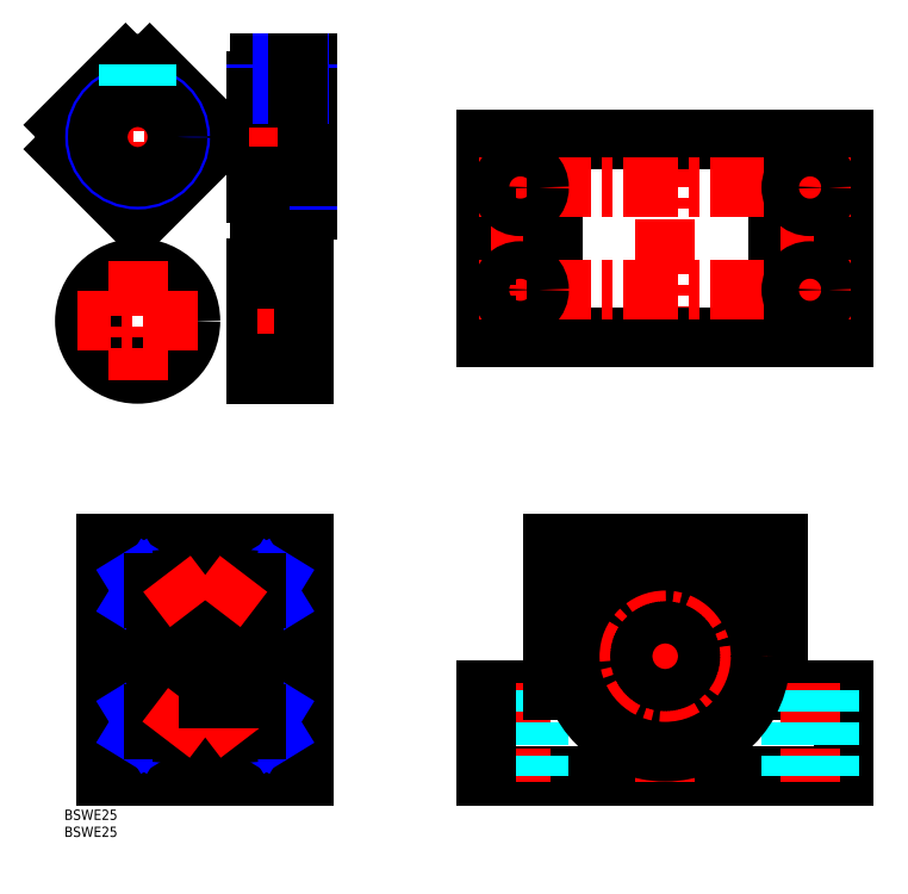
<metadata>
{"format":"dxf","ext":"dxf","renderer":"ezdxf+matplotlib","layout":"modelspace","background":"white","min_lineweight":24,"dpi":150}
</metadata>
<code>
0
SECTION
2
ENTITIES
0
INSERT
8
MSM_CONTINUOUS
2
*U14
10
0
20
0
30
0
0
INSERT
8
MSM_CONTINUOUS
2
*U15
10
0
20
0
30
0
0
LINE
8
MSM_CENTER
10
21.5
20
173.8
30
0
11
21.5
21
220.8
31
0
0
LINE
8
MSM_CENTER
10
-2
20
197.3
30
0
11
45
21
197.3
31
0
0
LINE
8
MSM_CONTINUOUS
10
56.34
20
213.8
30
0
11
56.34
21
180.8
31
0
0
LINE
8
MSM_CENTER
10
54.34
20
197.3
30
0
11
73.34
21
197.3
31
0
0
CIRCLE
8
MSM_CONTINUOUS
10
21.5
20
143.3
30
0
40
15.5
0
CIRCLE
8
MSM_CONTINUOUS
10
21.5
20
143.3
30
0
40
12.5
0
LINE
8
MSM_CONTINUOUS
10
56.34
20
158.8
30
0
11
56.34
21
127.8
31
0
0
LINE
8
MSM_CENTER
10
21.5
20
160.8
30
0
11
21.5
21
125.8
31
0
0
LINE
8
MSM_CENTER
10
39
20
143.3
30
0
11
4
21
143.3
31
0
0
LINE
8
MSM_CENTER
10
72.34
20
143.3
30
0
11
54.34
21
143.3
31
0
0
CIRCLE
8
MSM_CONTINUOUS
10
21.5
20
197.3
30
0
40
16.5
0
LINE
8
MSM_CONTINUOUS
10
70.34
20
158.8
30
0
11
70.34
21
127.8
31
0
0
LINE
8
MSM_CONTINUOUS
10
70.34
20
127.8
30
0
11
56.34
21
127.8
31
0
0
LINE
8
MSM_CONTINUOUS
10
70.34
20
158.8
30
0
11
56.34
21
158.8
31
0
0
LINE
8
MSM_CONTINUOUS
10
70.34
20
155.8
30
0
11
56.34
21
155.8
31
0
0
LINE
8
MSM_CONTINUOUS
10
70.34
20
130.8
30
0
11
56.34
21
130.8
31
0
0
LINE
8
MSM_CONTINUOUS
10
17.96
20
176.1
30
0
11
0.2939
21
193.7
31
0
0
LINE
8
MSM_CONTINUOUS
10
42.71
20
200.8
30
0
11
25.04
21
218.5
31
0
0
LINE
8
MSM_CONTINUOUS
10
25.04
20
176.1
30
0
11
42.71
21
193.7
31
0
0
LINE
8
MSM_CONTINUOUS
10
0.2939
20
200.8
30
0
11
17.96
21
218.5
31
0
0
ARC
8
MSM_CONTINUOUS
10
21.5
20
197.3
30
0
40
21.5
50
350.5
51
9.484
0
ARC
8
MSM_CONTINUOUS
10
21.5
20
197.3
30
0
40
21.5
50
260.5
51
279.5
0
ARC
8
MSM_CONTINUOUS
10
21.5
20
197.3
30
0
40
21.5
50
170.5
51
189.5
0
ARC
8
MSM_CONTINUOUS
10
21.5
20
197.3
30
0
40
21.5
50
80.52
51
99.48
0
CIRCLE
8
MSM_NARROW
10
21.5
20
197.3
30
0
40
12.5
0
CIRCLE
8
MSM_CONTINUOUS
10
21.5
20
197.3
30
0
40
11.69
0
LINE
8
MSM_DASHED
10
24
20
218.6
30
0
11
24
21
209.5
31
0
0
LINE
8
MSM_DASHED
10
23.57
20
218.7
30
0
11
23.57
21
209.6
31
0
0
LINE
8
MSM_DASHED
10
19.43
20
218.7
30
0
11
19.43
21
209.6
31
0
0
LINE
8
MSM_DASHED
10
19
20
218.6
30
0
11
19
21
209.5
31
0
0
LINE
8
MSM_CONTINUOUS
10
71.34
20
218.8
30
0
11
71.34
21
175.8
31
0
0
LINE
8
MSM_CONTINUOUS
10
57.34
20
218.8
30
0
11
57.34
21
213.8
31
0
0
LINE
8
MSM_CONTINUOUS
10
71.34
20
218.8
30
0
11
57.34
21
218.8
31
0
0
LINE
8
MSM_CONTINUOUS
10
56.34
20
213.8
30
0
11
57.34
21
213.8
31
0
0
LINE
8
MSM_NARROW
10
71.34
20
209.8
30
0
11
56.34
21
209.8
31
0
0
LINE
8
MSM_CONTINUOUS
10
71.34
20
209
30
0
11
56.34
21
209
31
0
0
LINE
8
MSM_CONTINUOUS
10
71.34
20
175.8
30
0
11
57.34
21
175.8
31
0
0
LINE
8
MSM_CONTINUOUS
10
57.34
20
175.8
30
0
11
57.34
21
180.8
31
0
0
LINE
8
MSM_NARROW
10
71.34
20
184.8
30
0
11
56.34
21
184.8
31
0
0
LINE
8
MSM_CONTINUOUS
10
56.34
20
180.8
30
0
11
57.34
21
180.8
31
0
0
LINE
8
MSM_CONTINUOUS
10
71.34
20
185.6
30
0
11
56.34
21
185.6
31
0
0
LINE
8
MSM_CENTER
10
66.34
20
220.8
30
0
11
66.34
21
207.8
31
0
0
LINE
8
MSM_NARROW
10
68.84
20
218.8
30
0
11
68.84
21
209.8
31
0
0
LINE
8
MSM_CONTINUOUS
10
64.27
20
218.8
30
0
11
64.27
21
209.8
31
0
0
LINE
8
MSM_NARROW
10
63.84
20
218.8
30
0
11
63.84
21
209.8
31
0
0
LINE
8
MSM_CONTINUOUS
10
68.41
20
218.8
30
0
11
68.41
21
209.8
31
0
0
LINE
8
MSM_CONTINUOUS
10
228.8
20
10
30
0
11
123.8
21
10
31
0
0
LINE
8
MSM_CONTINUOUS
10
228.8
20
35
30
0
11
209.3
21
35
31
0
0
LINE
8
MSM_CONTINUOUS
10
143.3
20
35
30
0
11
123.8
21
35
31
0
0
LINE
8
MSM_CONTINUOUS
10
209.3
20
78
30
0
11
143.3
21
78
31
0
0
LINE
8
MSM_CENTER
10
133.8
20
37
30
0
11
133.8
21
8
31
0
0
LINE
8
MSM_DASHED
10
139.3
20
35
30
0
11
139.3
21
10
31
0
0
LINE
8
MSM_DASHED
10
128.3
20
35
30
0
11
128.3
21
10
31
0
0
LINE
8
MSM_CONTINUOUS
10
209.3
20
78
30
0
11
209.3
21
35
31
0
0
LINE
8
MSM_CONTINUOUS
10
143.3
20
78
30
0
11
143.3
21
35
31
0
0
LINE
8
MSM_CONTINUOUS
10
228.8
20
35
30
0
11
228.8
21
10
31
0
0
LINE
8
MSM_CONTINUOUS
10
123.8
20
35
30
0
11
123.8
21
10
31
0
0
LINE
8
MSM_CENTER
10
218.8
20
37
30
0
11
218.8
21
8
31
0
0
LINE
8
MSM_DASHED
10
224.3
20
35
30
0
11
224.3
21
10
31
0
0
LINE
8
MSM_DASHED
10
213.3
20
35
30
0
11
213.3
21
10
31
0
0
CIRCLE
8
MSM_CONTINUOUS
10
176.3
20
69.9
30
0
40
1.55
0
CIRCLE
8
MSM_CONTINUOUS
10
201.2
20
45
30
0
40
1.55
0
CIRCLE
8
MSM_CONTINUOUS
10
151.4
20
45
30
0
40
1.55
0
CIRCLE
8
MSM_CONTINUOUS
10
176.3
20
20.1
30
0
40
1.55
0
LINE
8
MSM_CENTER
10
72.34
20
45
30
0
11
10.34
21
45
31
0
0
LINE
8
MSM_CONTINUOUS
10
26.34
20
22.5
30
0
11
12.34
21
22.5
31
0
0
LINE
8
MSM_CONTINUOUS
10
26.34
20
67.5
30
0
11
12.34
21
67.5
31
0
0
LINE
8
MSM_CONTINUOUS
10
56.34
20
19
30
0
11
26.34
21
19
31
0
0
LINE
8
MSM_CONTINUOUS
10
56.34
20
71
30
0
11
26.34
21
71
31
0
0
LINE
8
MSM_CONTINUOUS
10
70.34
20
10
30
0
11
12.34
21
10
31
0
0
LINE
8
MSM_CONTINUOUS
10
70.34
20
78
30
0
11
12.34
21
78
31
0
0
LINE
8
MSM_CONTINUOUS
10
12.34
20
78
30
0
11
12.34
21
10
31
0
0
LINE
8
MSM_CONTINUOUS
10
25.34
20
67.5
30
0
11
25.34
21
22.5
31
0
0
LINE
8
MSM_CONTINUOUS
10
21.34
20
67.5
30
0
11
21.34
21
22.5
31
0
0
LINE
8
MSM_CONTINUOUS
10
26.34
20
71
30
0
11
26.34
21
19
31
0
0
LINE
8
MSM_CENTER
10
70.34
20
69.9
30
0
11
52.34
21
69.9
31
0
0
LINE
8
MSM_CONTINUOUS
10
70.34
20
68.35
30
0
11
64.34
21
68.35
31
0
0
LINE
8
MSM_CONTINUOUS
10
70.34
20
71.45
30
0
11
64.34
21
71.45
31
0
0
LINE
8
MSM_CONTINUOUS
10
70.34
20
17
30
0
11
56.34
21
17
31
0
0
LINE
8
MSM_CONTINUOUS
10
70.34
20
73
30
0
11
56.34
21
73
31
0
0
LINE
8
MSM_CONTINUOUS
10
70.34
20
22.5
30
0
11
56.34
21
22.5
31
0
0
LINE
8
MSM_CONTINUOUS
10
70.34
20
67.5
30
0
11
56.34
21
67.5
31
0
0
LINE
8
MSM_CONTINUOUS
10
70.34
20
78
30
0
11
70.34
21
10
31
0
0
LINE
8
MSM_CONTINUOUS
10
64.34
20
71.45
30
0
11
64.34
21
68.35
31
0
0
LINE
8
MSM_CONTINUOUS
10
56.34
20
73
30
0
11
56.34
21
17
31
0
0
LINE
8
MSM_CENTER
10
72.34
20
20.1
30
0
11
54.34
21
20.1
31
0
0
LINE
8
MSM_CONTINUOUS
10
70.34
20
18.55
30
0
11
64.34
21
18.55
31
0
0
LINE
8
MSM_CONTINUOUS
10
70.34
20
21.65
30
0
11
64.34
21
21.65
31
0
0
LINE
8
MSM_CONTINUOUS
10
64.34
20
21.65
30
0
11
64.34
21
18.55
31
0
0
LINE
8
MSM_CONTINUOUS
10
25.34
20
61
30
0
11
21.34
21
61
31
0
0
LINE
8
MSM_NARROW
10
25.34
20
67.5
30
0
11
21.34
21
61
31
0
0
LINE
8
MSM_NARROW
10
21.34
20
67.5
30
0
11
25.34
21
61
31
0
0
LINE
8
MSM_CONTINUOUS
10
25.34
20
29
30
0
11
21.34
21
29
31
0
0
LINE
8
MSM_NARROW
10
25.34
20
22.5
30
0
11
21.34
21
29
31
0
0
LINE
8
MSM_NARROW
10
21.34
20
22.5
30
0
11
25.34
21
29
31
0
0
LINE
8
MSM_CONTINUOUS
10
61.34
20
67.5
30
0
11
61.34
21
22.5
31
0
0
LINE
8
MSM_CONTINUOUS
10
57.34
20
67.5
30
0
11
57.34
21
22.5
31
0
0
LINE
8
MSM_CONTINUOUS
10
61.34
20
61
30
0
11
57.34
21
61
31
0
0
LINE
8
MSM_NARROW
10
61.34
20
67.5
30
0
11
57.34
21
61
31
0
0
LINE
8
MSM_NARROW
10
57.34
20
67.5
30
0
11
61.34
21
61
31
0
0
LINE
8
MSM_CONTINUOUS
10
61.34
20
29
30
0
11
57.34
21
29
31
0
0
LINE
8
MSM_NARROW
10
61.34
20
22.5
30
0
11
57.34
21
29
31
0
0
LINE
8
MSM_NARROW
10
57.34
20
22.5
30
0
11
61.34
21
29
31
0
0
CIRCLE
8
MSM_CONTINUOUS
10
48.84
20
25.75
30
0
40
4.05
0
CIRCLE
8
MSM_CONTINUOUS
10
48.84
20
64.25
30
0
40
4.05
0
CIRCLE
8
MSM_CONTINUOUS
10
33.84
20
25.75
30
0
40
4.05
0
CIRCLE
8
MSM_CONTINUOUS
10
33.84
20
64.25
30
0
40
4.05
0
ARC
8
MSM_CONTINUOUS
10
40.34
20
58.5
30
0
40
1
50
270
51
0
0
ARC
8
MSM_CONTINUOUS
10
40.34
20
31.5
30
0
40
1
50
0
51
90
0
ARC
8
MSM_CONTINUOUS
10
26.94
20
58.1
30
0
40
0.6
50
180
51
270
0
ARC
8
MSM_CONTINUOUS
10
26.94
20
31.9
30
0
40
0.6
50
90
51
180
0
LINE
8
MSM_CONTINUOUS
10
26.34
20
66.4
30
0
11
30.41
21
66.4
31
0
0
LINE
8
MSM_CONTINUOUS
10
45.41
20
62.1
30
0
11
37.27
21
62.1
31
0
0
LINE
8
MSM_CONTINUOUS
10
35.31
20
68.02
30
0
11
41.34
21
68.55
31
0
0
LINE
8
MSM_CONTINUOUS
10
26.34
20
62.1
30
0
11
30.41
21
62.1
31
0
0
LINE
8
MSM_CONTINUOUS
10
26.34
20
27.9
30
0
11
30.41
21
27.9
31
0
0
LINE
8
MSM_CONTINUOUS
10
26.94
20
57.5
30
0
11
40.34
21
57.5
31
0
0
LINE
8
MSM_CONTINUOUS
10
26.94
20
32.5
30
0
11
40.34
21
32.5
31
0
0
LINE
8
MSM_CONTINUOUS
10
45.41
20
27.9
30
0
11
37.27
21
27.9
31
0
0
LINE
8
MSM_CONTINUOUS
10
26.34
20
23.6
30
0
11
30.41
21
23.6
31
0
0
LINE
8
MSM_CONTINUOUS
10
35.31
20
21.98
30
0
11
41.34
21
21.45
31
0
0
LINE
8
MSM_CONTINUOUS
10
41.34
20
71
30
0
11
41.34
21
19
31
0
0
LINE
8
MSM_CONTINUOUS
10
30.4
20
66.4
30
0
11
30.41
21
66.41
31
0
0
ARC
8
MSM_CONTINUOUS
10
42.34
20
31.5
30
0
40
1
50
90
51
180
0
ARC
8
MSM_CONTINUOUS
10
42.34
20
58.5
30
0
40
1
50
180
51
270
0
ARC
8
MSM_CONTINUOUS
10
55.74
20
31.9
30
0
40
0.6
50
0
51
90
0
ARC
8
MSM_CONTINUOUS
10
55.74
20
58.1
30
0
40
0.6
50
270
51
0
0
LINE
8
MSM_CONTINUOUS
10
56.34
20
23.6
30
0
11
52.27
21
23.6
31
0
0
LINE
8
MSM_CONTINUOUS
10
47.37
20
21.98
30
0
11
41.34
21
21.45
31
0
0
LINE
8
MSM_CONTINUOUS
10
56.34
20
27.9
30
0
11
52.27
21
27.9
31
0
0
LINE
8
MSM_CONTINUOUS
10
56.34
20
62.1
30
0
11
52.27
21
62.1
31
0
0
LINE
8
MSM_CONTINUOUS
10
55.74
20
57.5
30
0
11
42.34
21
57.5
31
0
0
LINE
8
MSM_CONTINUOUS
10
56.34
20
66.4
30
0
11
52.27
21
66.4
31
0
0
LINE
8
MSM_CONTINUOUS
10
47.37
20
68.02
30
0
11
41.34
21
68.55
31
0
0
LINE
8
MSM_CONTINUOUS
10
52.26
20
66.41
30
0
11
52.28
21
66.4
31
0
0
LINE
8
MSM_CENTER
10
30.08
20
69.17
30
0
11
37.96
21
58.85
31
0
0
LINE
8
MSM_CENTER
10
37.38
20
30.38
30
0
11
29.84
21
20.52
31
0
0
LINE
8
MSM_CENTER
10
52.6
20
69.17
30
0
11
44.72
21
58.85
31
0
0
LINE
8
MSM_CENTER
10
45.3
20
30.38
30
0
11
52.83
21
20.52
31
0
0
LINE
8
MSM_CONTINUOUS
10
55.74
20
32.5
30
0
11
42.34
21
32.5
31
0
0
LINE
8
MSM_CENTER
10
206.3
20
45
30
0
11
146.3
21
45
31
0
0
LINE
8
MSM_CENTER
10
176.3
20
8
30
0
11
176.3
21
80
31
0
0
CIRCLE
8
MSM_CONTINUOUS
10
176.3
20
45
30
0
40
12.5
0
CIRCLE
8
MSM_CONTINUOUS
10
176.3
20
45
30
0
40
16
0
CIRCLE
8
MSM_CONTINUOUS
10
176.3
20
45
30
0
40
22.5
0
CIRCLE
8
MSM_CENTER
10
176.3
20
45
30
0
40
24.9
0
CIRCLE
8
MSM_CONTINUOUS
10
176.3
20
45
30
0
40
28
0
LINE
8
MSM_CONTINUOUS
10
123.8
20
196.5
30
0
11
123.8
21
138.5
31
0
0
LINE
8
MSM_CENTER
10
133.8
20
198.5
30
0
11
133.8
21
136.5
31
0
0
LINE
8
MSM_CONTINUOUS
10
143.3
20
196.5
30
0
11
143.3
21
138.5
31
0
0
LINE
8
MSM_CENTER
10
176.3
20
198.5
30
0
11
176.3
21
136.5
31
0
0
LINE
8
MSM_CONTINUOUS
10
209.3
20
196.5
30
0
11
209.3
21
138.5
31
0
0
LINE
8
MSM_CENTER
10
218.8
20
198.5
30
0
11
218.8
21
136.5
31
0
0
LINE
8
MSM_CONTINUOUS
10
228.8
20
196.5
30
0
11
228.8
21
138.5
31
0
0
LINE
8
MSM_CONTINUOUS
10
228.8
20
138.5
30
0
11
123.8
21
138.5
31
0
0
LINE
8
MSM_CONTINUOUS
10
228.8
20
196.5
30
0
11
123.8
21
196.5
31
0
0
LINE
8
MSM_CENTER
10
230.8
20
152.5
30
0
11
121.8
21
152.5
31
0
0
LINE
8
MSM_CENTER
10
230.8
20
182.5
30
0
11
121.8
21
182.5
31
0
0
CIRCLE
8
MSM_CONTINUOUS
10
133.8
20
182.5
30
0
40
5.5
0
CIRCLE
8
MSM_CONTINUOUS
10
133.8
20
152.5
30
0
40
5.5
0
CIRCLE
8
MSM_CONTINUOUS
10
218.8
20
152.5
30
0
40
5.5
0
CIRCLE
8
MSM_CONTINUOUS
10
218.8
20
182.5
30
0
40
5.5
0
ENDSEC
0
EOF

</code>
